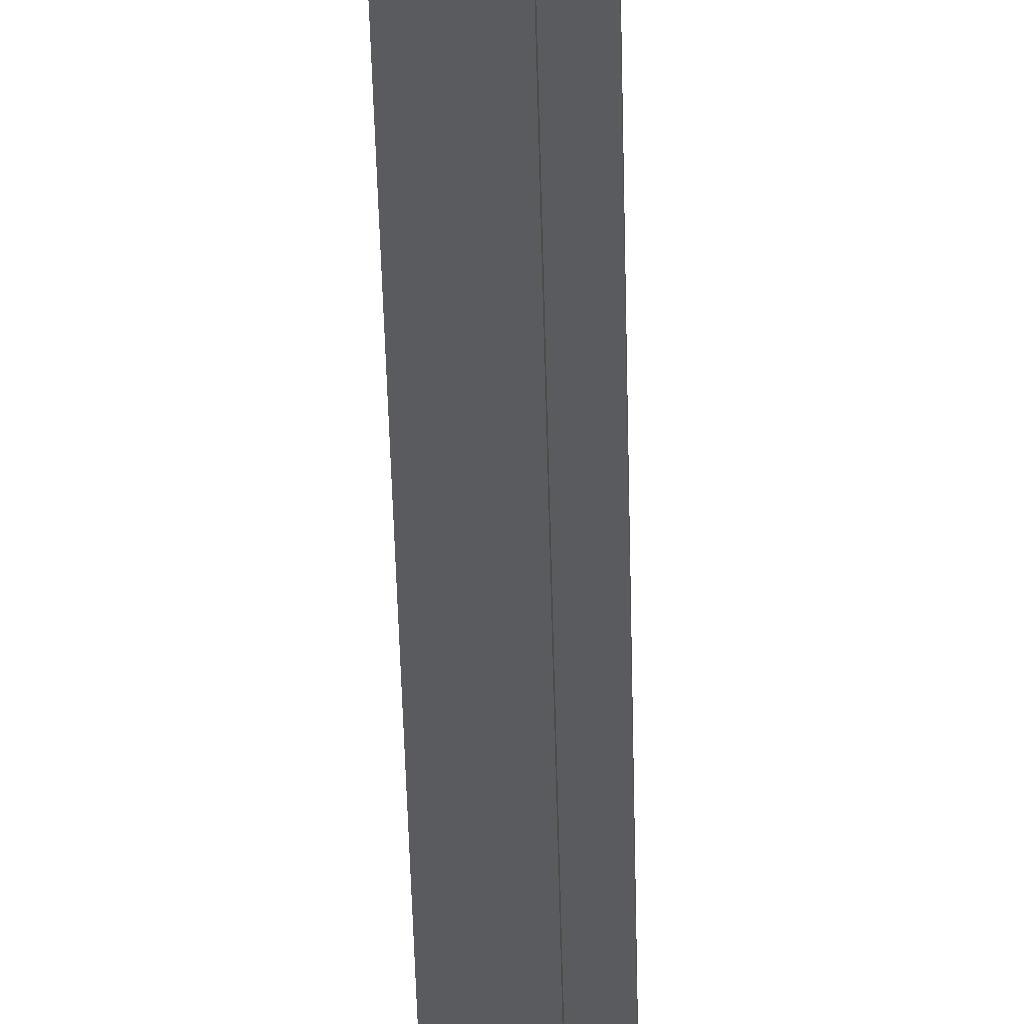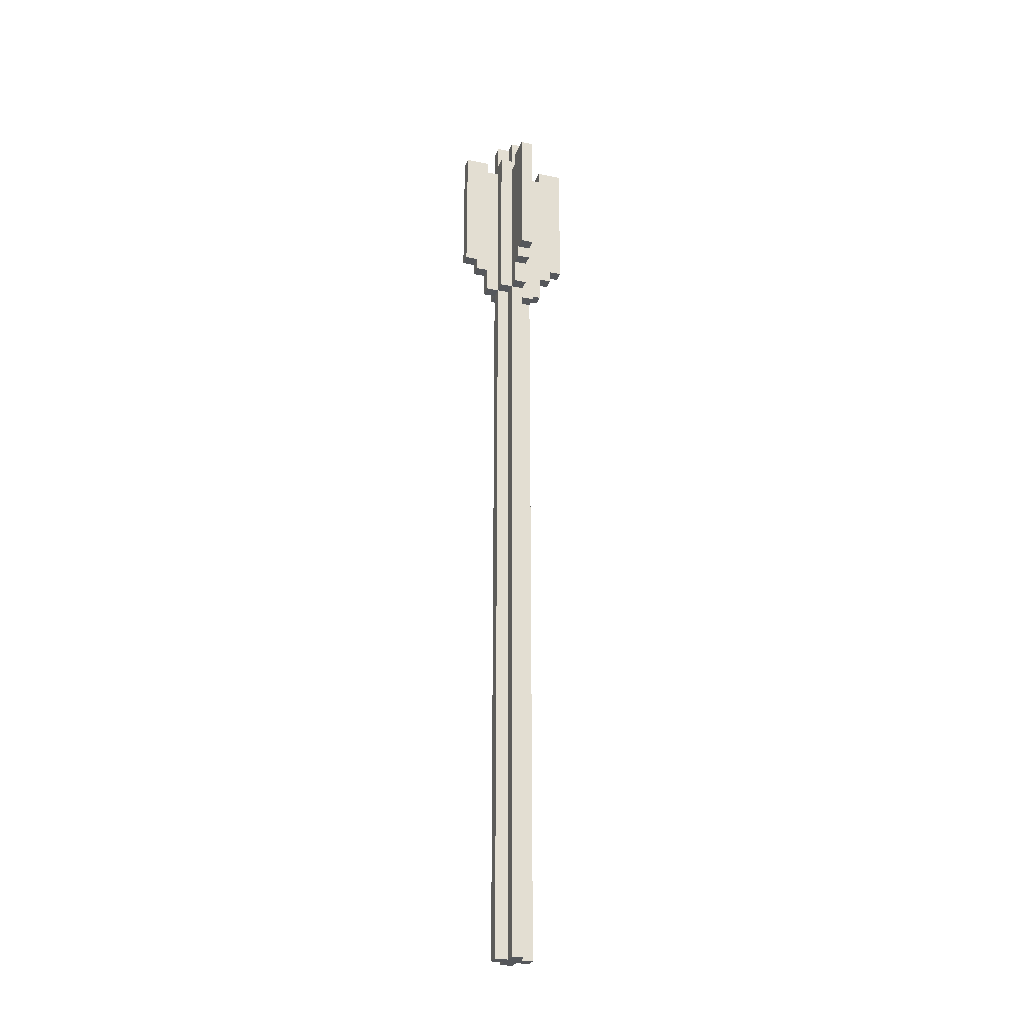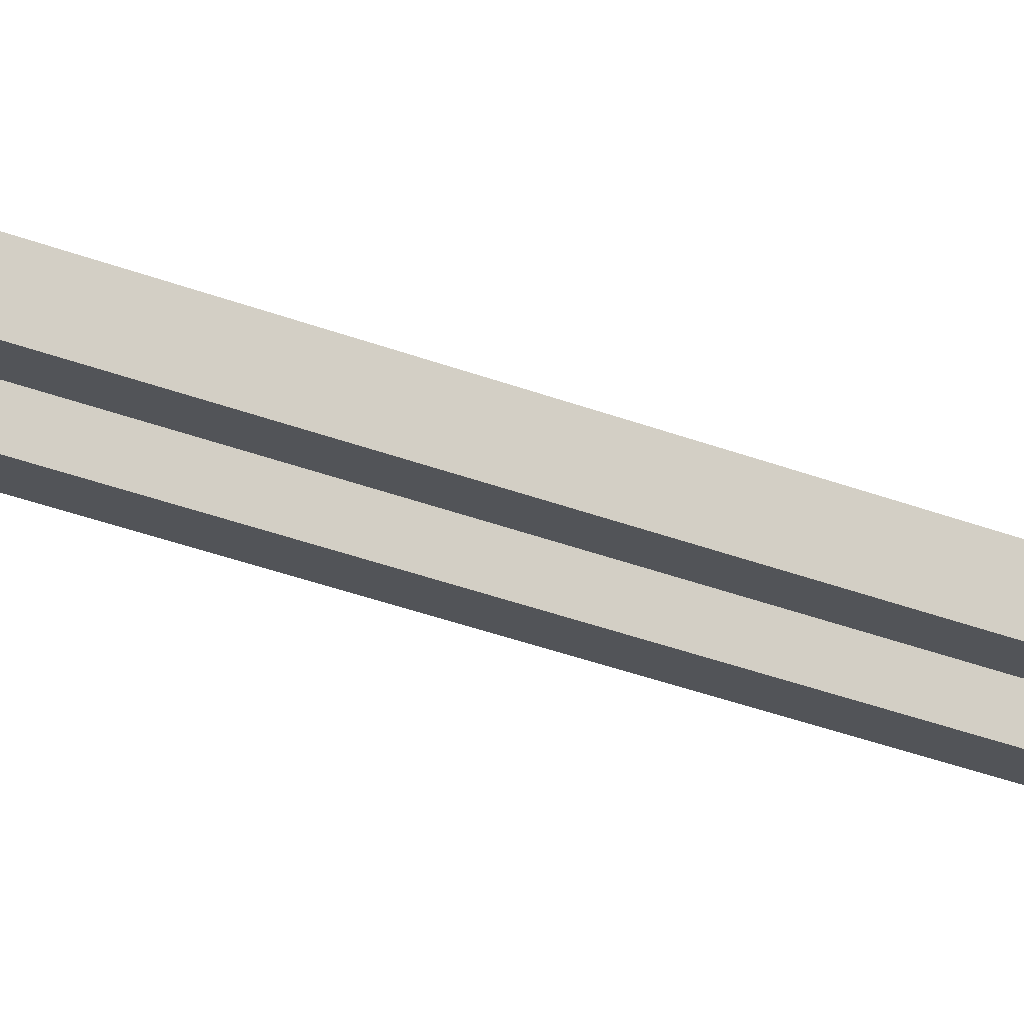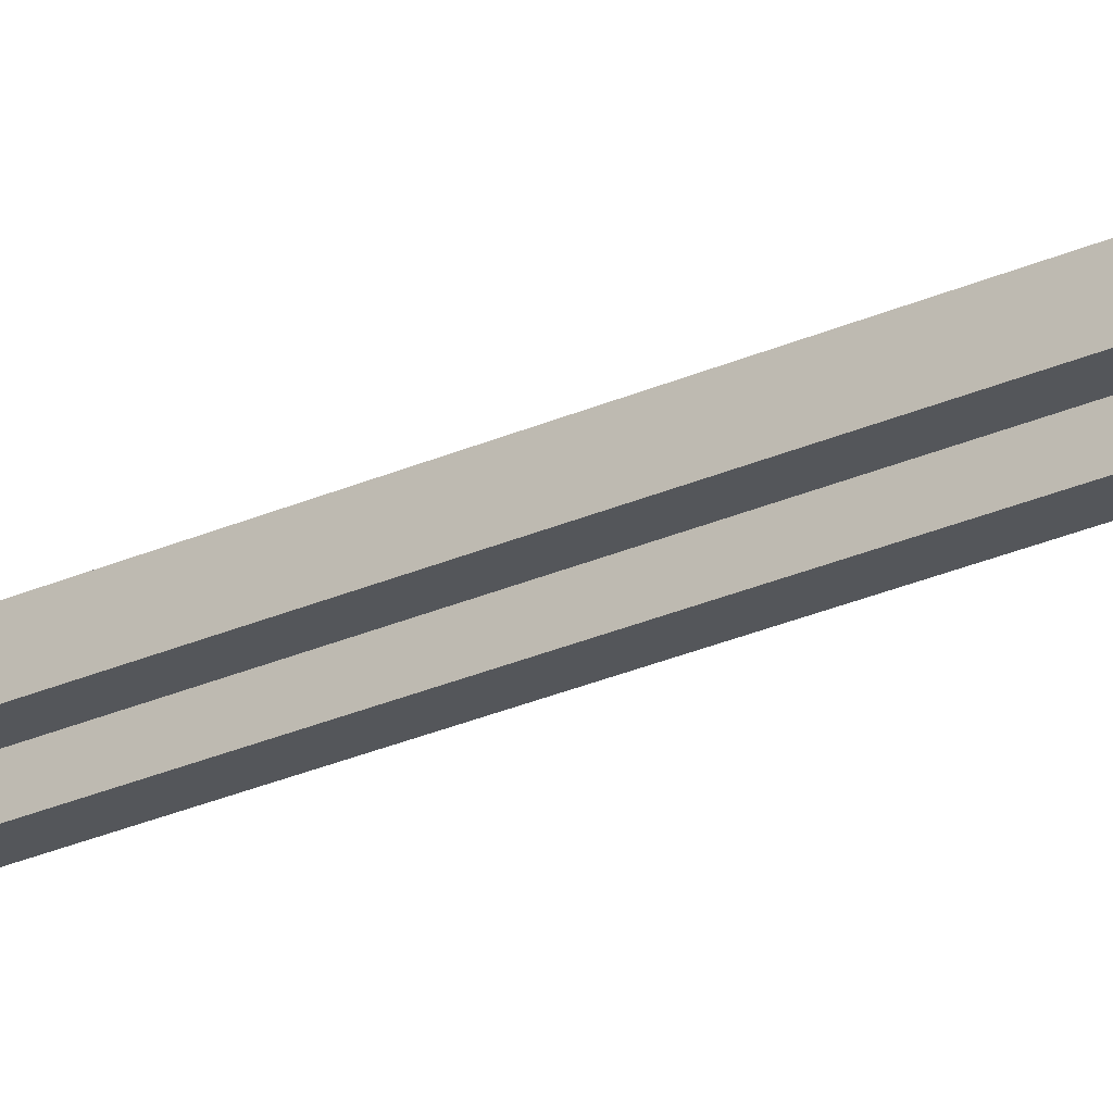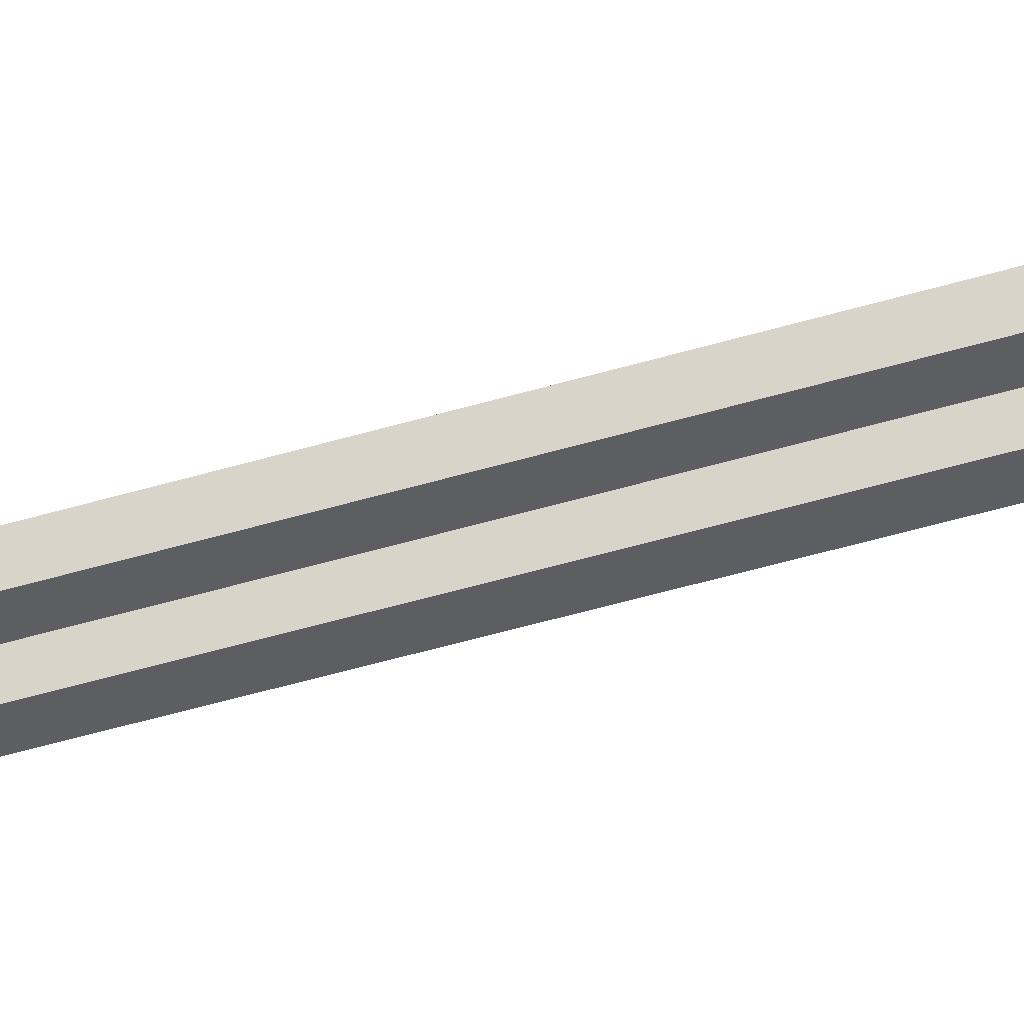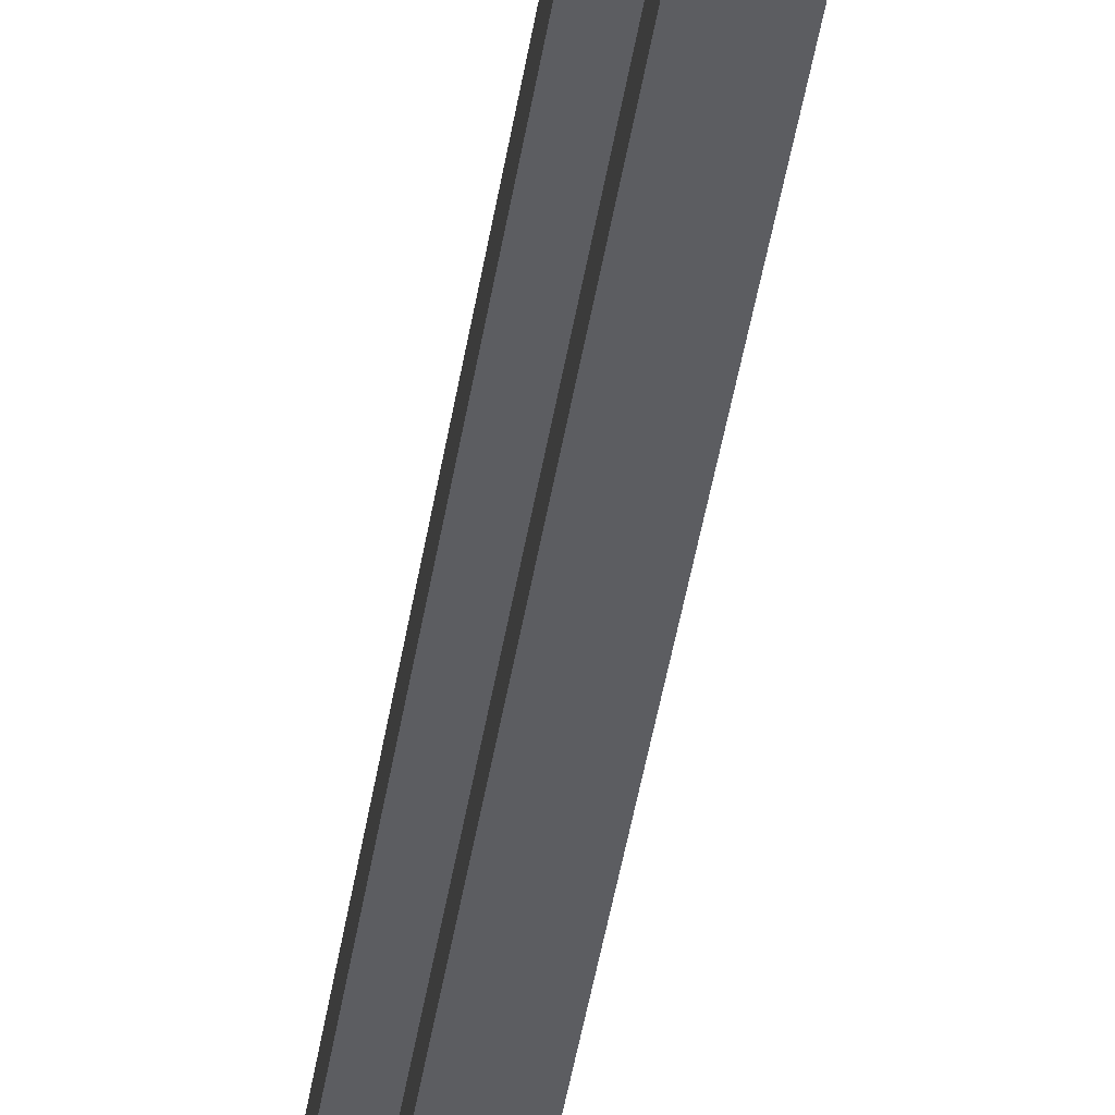
<metadata>
{"format":"obj","ext":"obj","renderer":"f3d","projection":"perspective","resolution":1024,"background":"white","views":[{"elev":-32.8,"azim":1.0,"up":"+Z"},{"elev":-26.7,"azim":162.4,"up":"+Y"},{"elev":-22.9,"azim":53.0,"up":"+Z"},{"elev":-25.7,"azim":-53.7,"up":"+Z"},{"elev":-39.4,"azim":-68.4,"up":"+Z"},{"elev":-37.2,"azim":-7.7,"up":"+Z"}]}
</metadata>
<code>
o Arrow_Bodkin_Half
v -0.035 0.63 0.005
v -0.035 0.62 -0.005
v -0.035 0.63 -0.005
v -0.015 0.6 -0.005
v -0.015 0.74 -0.015
v -0.005 -0 0.015
v -0.005 0.6 0.025
v -0.005 0.62 0.035
v -0.005 0.63 -0.035
v -0.005 0.63 0.045
v -0.005 0.73 0.015
v -0.005 0.74 0.045
v -0.005 0.76 0.015
v -0.005 0.76 -0.005
v -0.005 0.74 -0.005
v -0.005 0.76 -0.015
v 0.025 0.73 -0.005
v -0.025 0.73 -0.005
v 0.005 -0 0.005
v 0.005 0.6 0.005
v 0.005 0.62 -0.025
v 0.005 0.62 0.035
v 0.005 0.63 -0.035
v 0.005 0.73 0.015
v 0.005 0.73 -0.015
v 0.005 0.74 0.025
v 0.005 0.74 -0.025
v 0.005 0.76 0.015
v 0.005 0.76 0.005
v 0.005 0.74 -0.005
v 0.005 0.74 -0.015
v 0.005 0.76 -0.015
v 0.015 -0 0.005
v 0.015 0.6 0.005
v 0.015 0.6 0.015
v 0.015 0.73 0.005
v 0.015 0.73 -0.005
v 0.015 0.74 0.015
v 0.015 0.74 -0.005
v 0.025 0.6 -0.005
v 0.025 0.62 0.005
v 0.035 0.62 0.005
v 0.035 0.63 0.005
v 0.045 0.63 0.005
v 0.005 0.74 0.045
v -0.005 0.63 0.035
v 0.005 0.6 0.025
v -0.015 0.74 0.015
v -0.015 0.59 0.015
v -0.005 0.74 0.015
v 0.005 -0 0.015
v 0.005 0.74 0.015
v -0.045 0.74 0.005
v -0.045 0.63 0.005
v -0.025 0.73 0.005
v -0.025 0.74 0.005
v -0.015 0.6 0.005
v -0.015 0.73 0.005
v -0.005 -0 0.005
v -0.015 0.59 0.005
v -0.015 -0 0.005
v -0.005 0.59 0.005
v -0.005 0.76 0.005
v 0.025 0.6 0.005
v 0.025 0.74 0.005
v 0.005 0.73 -0.025
v -0.005 0.73 0.025
v -0.005 0.74 0.025
v -0.025 0.74 -0.005
v -0.015 0.73 -0.005
v -0.015 0 -0.005
v -0.015 0.59 -0.005
v -0.005 0 -0.005
v -0.005 0.59 -0.005
v -0.015 0.74 -0.005
v -0.015 0.76 -0.005
v 0.005 0 -0.005
v 0.035 0.62 -0.005
v 0.035 0.63 -0.005
v 0.045 0.63 -0.005
v -0.015 0.59 -0.015
v -0.005 0.59 -0.015
v -0.005 0.73 -0.015
v 0.005 0 -0.015
v 0.015 0.6 -0.015
v -0.005 0.6 -0.025
v -0.005 0.62 -0.035
v 0.005 0.62 -0.035
v -0.005 0.63 -0.045
v -0.005 0.74 -0.045
v 0.015 0 -0.005
v -0.005 0 -0.015
v -0.005 0.59 0.015
v -0.005 0.6 0.015
v 0.005 0.6 0.015
v -0.025 0.6 -0.005
v -0.025 0.6 0.005
v 0.015 0.6 -0.005
v 0.005 0.6 -0.015
v 0.005 0.6 -0.005
v -0.005 0.6 -0.015
v 0.005 0.6 -0.025
v -0.005 0.62 0.025
v 0.005 0.62 0.025
v -0.025 0.62 0.005
v -0.035 0.62 0.005
v -0.025 0.62 -0.005
v 0.025 0.62 -0.005
v -0.005 0.62 -0.025
v 0.005 0.63 0.045
v 0.005 0.63 0.035
v -0.045 0.63 -0.005
v 0.005 0.63 -0.045
v 0.005 0.73 0.025
v 0.025 0.73 0.005
v -0.005 0.73 -0.025
v -0.015 0.74 0.005
v -0.005 0.74 0.005
v 0.005 0.74 0.005
v 0.015 0.74 0.005
v -0.045 0.74 -0.005
v 0.045 0.74 0.005
v 0.025 0.74 -0.005
v 0.045 0.74 -0.005
v -0.005 0.74 -0.015
v 0.015 0.74 -0.015
v -0.005 0.74 -0.025
v 0.005 0.74 -0.045
v -0.015 0.76 0.005
v 0.015 0.76 0.005
v 0.005 0.76 -0.005
v 0.015 0.76 -0.005
f 3 106 1
f 128 127 27
f 118 48 50
f 99 86 102
f 24 38 52
f 132 30 131
f 112 53 121
f 59 93 62
f 14 75 76
f 105 2 107
f 74 81 82
f 29 120 130
f 105 97 57
f 10 12 67
f 108 40 98
f 99 77 84
f 9 87 109
f 63 131 14
f 23 89 113
f 98 99 85
f 108 64 40
f 117 75 58
f 60 59 62
f 70 55 58
f 112 121 18
f 125 75 15
f 114 26 45
f 126 30 39
f 26 12 45
f 32 30 31
f 44 79 80
f 124 44 80
f 44 122 115
f 25 21 23
f 12 110 45
f 46 22 111
f 103 47 104
f 128 89 90
f 120 36 39
f 47 94 95
f 129 118 63
f 124 65 122
f 42 108 78
f 110 46 111
f 33 98 34
f 24 67 114
f 26 67 68
f 63 50 13
f 35 20 34
f 23 87 9
f 107 97 105
f 69 53 56
f 21 87 88
f 74 71 72
f 20 51 19
f 64 98 40
f 85 99 25
f 79 42 78
f 93 60 62
f 57 96 4
f 16 15 14
f 33 20 19
f 98 77 100
f 127 66 27
f 123 115 65
f 5 125 83
f 82 73 74
f 95 94 93
f 69 55 18
f 120 52 38
f 21 86 109
f 72 60 4
f 59 77 19
f 29 52 119
f 1 112 3
f 66 83 25
f 22 103 104
f 17 36 115
f 3 2 106
f 128 90 127
f 118 117 48
f 99 101 86
f 28 13 50
f 48 94 11
f 24 95 35
f 48 11 50
f 11 24 50
f 52 28 50
f 24 35 38
f 52 50 24
f 132 39 30
f 112 54 53
f 59 6 93
f 14 15 75
f 105 106 2
f 74 72 81
f 29 119 120
f 57 58 105
f 58 55 1
f 105 58 1
f 55 56 53
f 53 54 55
f 54 1 55
f 1 106 105
f 11 94 103
f 94 7 103
f 103 8 46
f 12 68 67
f 67 11 46
f 11 103 46
f 46 10 67
f 98 37 108
f 37 17 79
f 108 37 79
f 17 123 124
f 124 80 17
f 80 79 17
f 79 78 108
f 99 100 77
f 109 86 101
f 101 83 109
f 83 116 9
f 109 83 9
f 116 127 90
f 90 89 116
f 89 9 116
f 63 13 28
f 29 130 132
f 63 28 29
f 76 129 63
f 32 16 14
f 14 76 63
f 63 29 131
f 29 132 131
f 131 32 14
f 23 9 89
f 98 100 99
f 108 41 64
f 49 48 57
f 48 117 58
f 57 48 58
f 117 129 76
f 75 5 70
f 117 76 75
f 75 70 58
f 60 61 59
f 70 18 55
f 70 4 107
f 4 96 107
f 107 2 3
f 121 69 18
f 18 70 3
f 70 107 3
f 3 112 18
f 125 5 75
f 45 110 114
f 110 111 114
f 111 22 104
f 104 47 95
f 95 24 104
f 24 114 111
f 104 24 111
f 126 31 30
f 26 68 12
f 32 131 30
f 44 43 79
f 124 122 44
f 36 34 41
f 34 64 41
f 41 42 43
f 122 65 115
f 115 36 43
f 36 41 43
f 43 44 115
f 66 25 23
f 25 99 21
f 99 102 21
f 21 88 23
f 23 113 66
f 113 128 66
f 128 27 66
f 12 10 110
f 46 8 22
f 103 7 47
f 128 113 89
f 39 132 120
f 132 130 120
f 120 38 36
f 38 35 36
f 85 126 37
f 126 39 37
f 37 98 85
f 35 34 36
f 36 37 39
f 47 7 94
f 129 117 118
f 124 123 65
f 42 41 108
f 110 10 46
f 33 91 98
f 24 11 67
f 26 114 67
f 63 118 50
f 35 95 20
f 23 88 87
f 107 96 97
f 69 121 53
f 21 109 87
f 74 73 71
f 20 95 51
f 64 34 98
f 83 31 25
f 31 126 25
f 126 85 25
f 79 43 42
f 93 49 60
f 57 97 96
f 16 125 15
f 33 34 20
f 98 91 77
f 127 116 66
f 123 17 115
f 99 84 82
f 84 92 82
f 82 81 101
f 81 5 101
f 101 99 82
f 125 16 32
f 32 31 125
f 31 83 125
f 83 101 5
f 82 92 73
f 48 49 94
f 49 93 94
f 93 6 51
f 51 95 93
f 69 56 55
f 120 119 52
f 21 102 86
f 71 61 72
f 61 60 72
f 60 49 57
f 4 70 5
f 60 57 4
f 5 81 4
f 81 72 4
f 59 61 71
f 73 92 84
f 59 71 73
f 51 6 59
f 91 33 19
f 19 51 59
f 59 73 77
f 73 84 77
f 77 91 19
f 29 28 52
f 1 54 112
f 66 116 83
f 22 8 103
f 17 37 36

</code>
